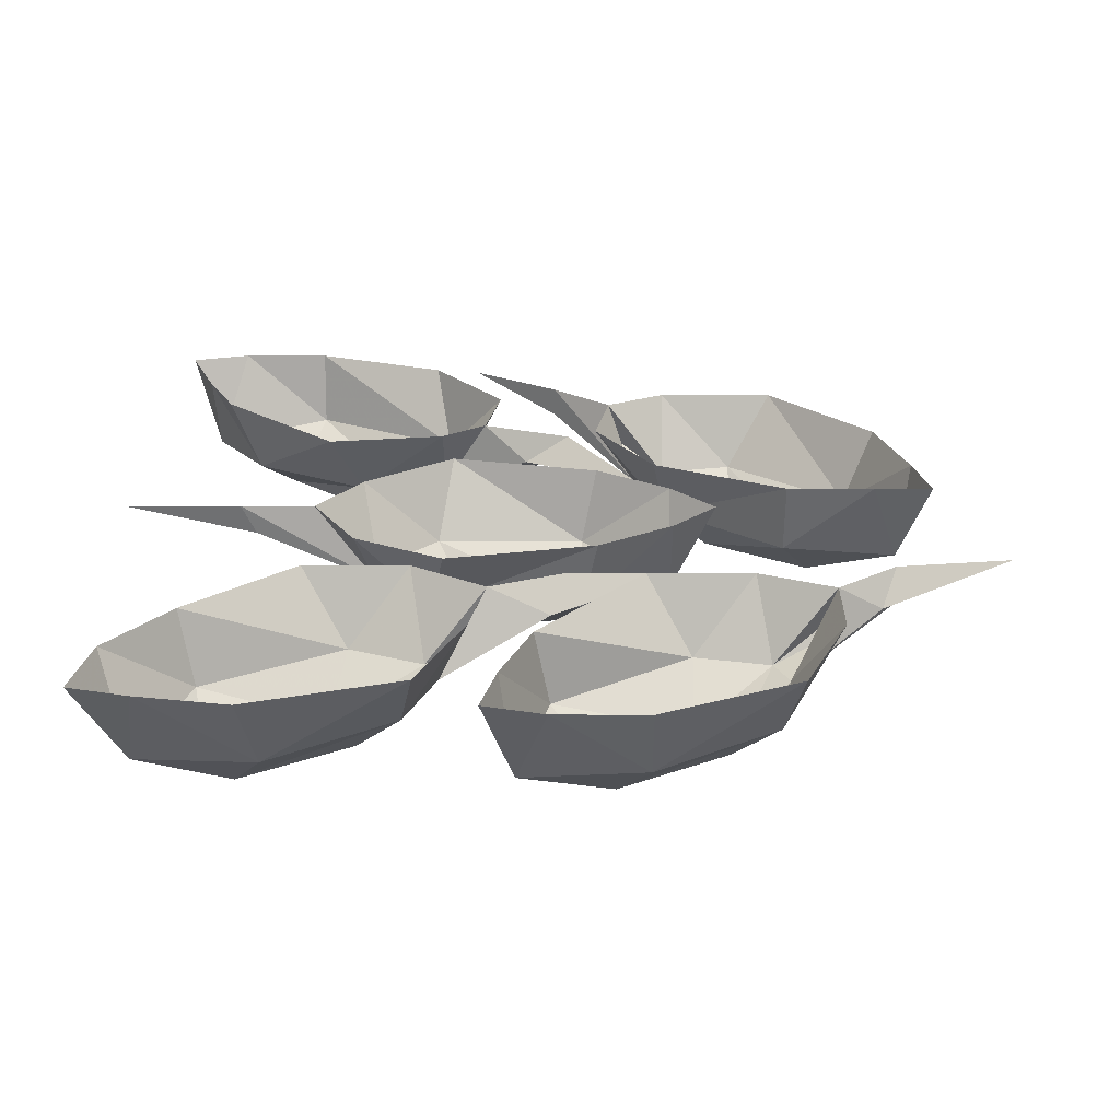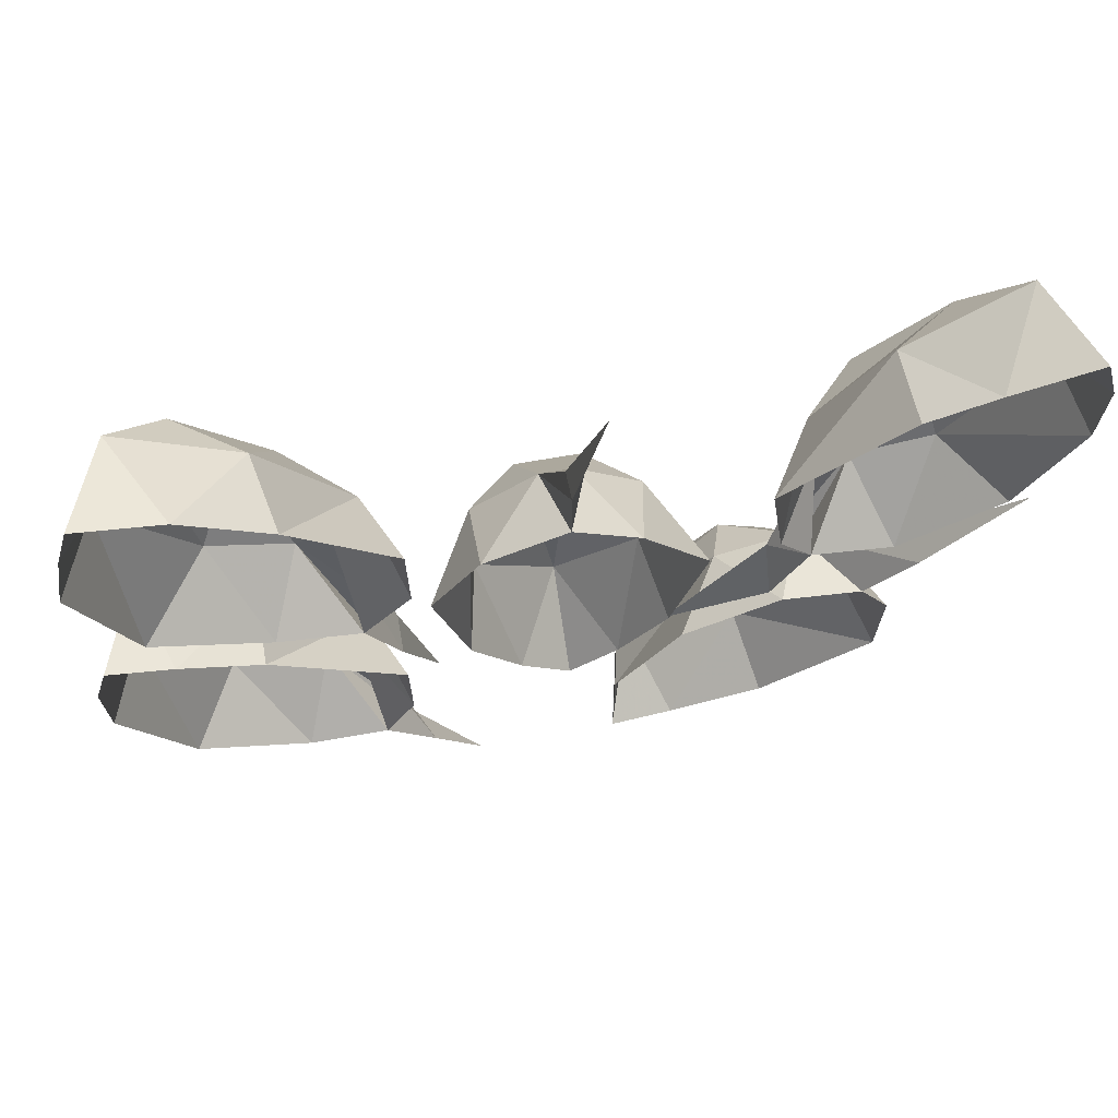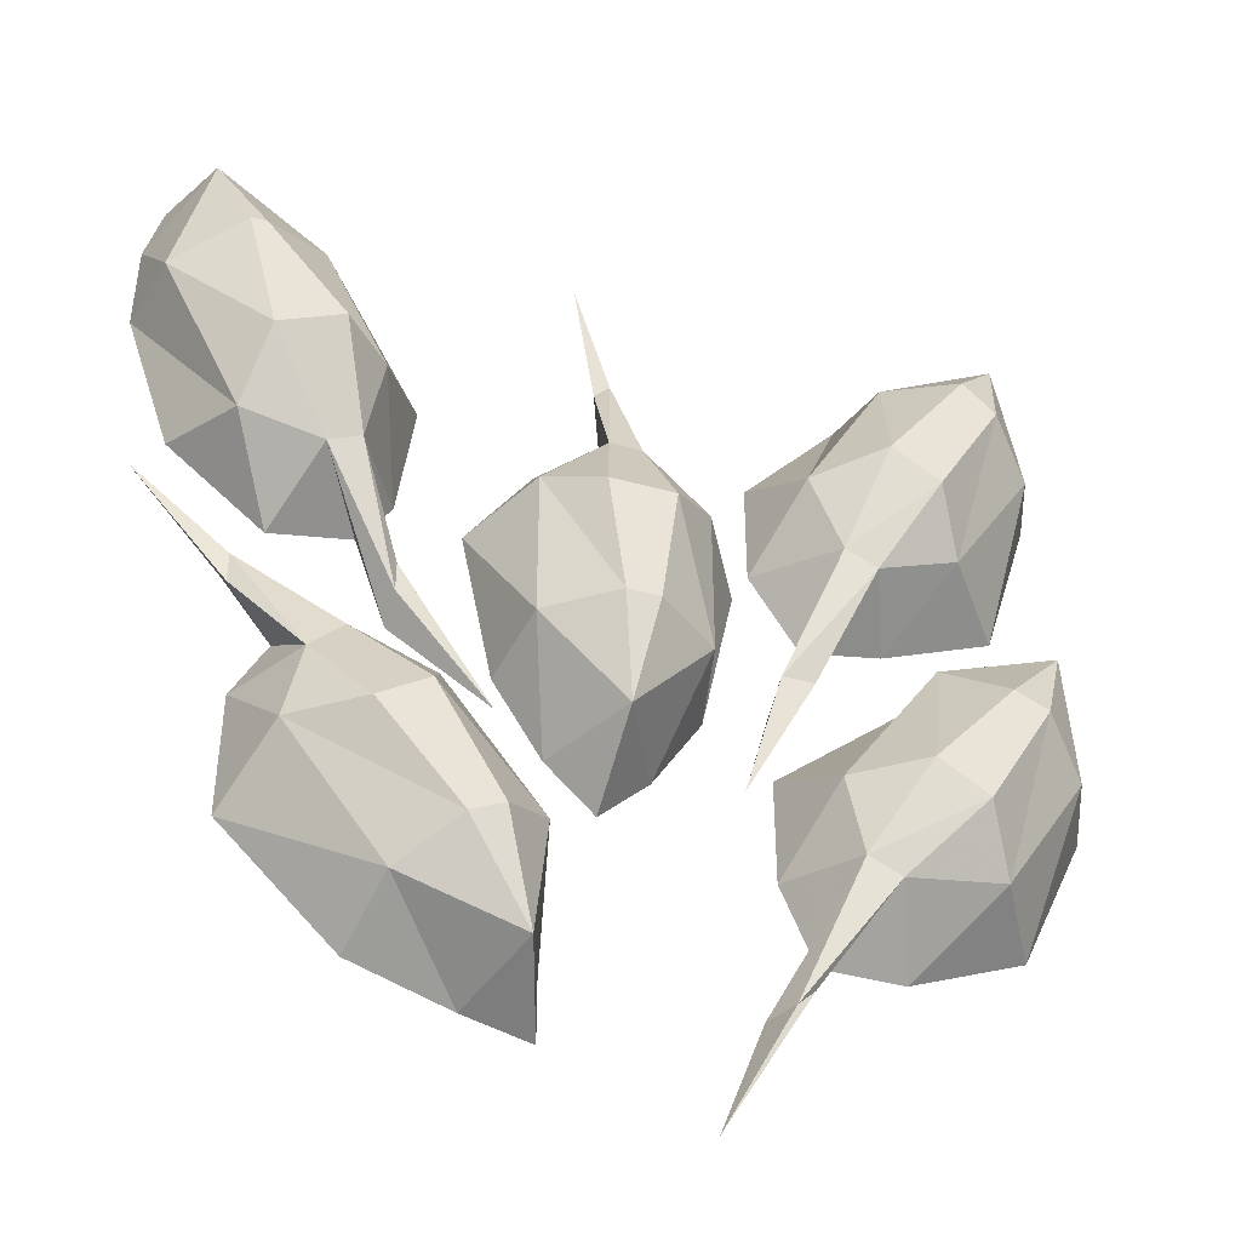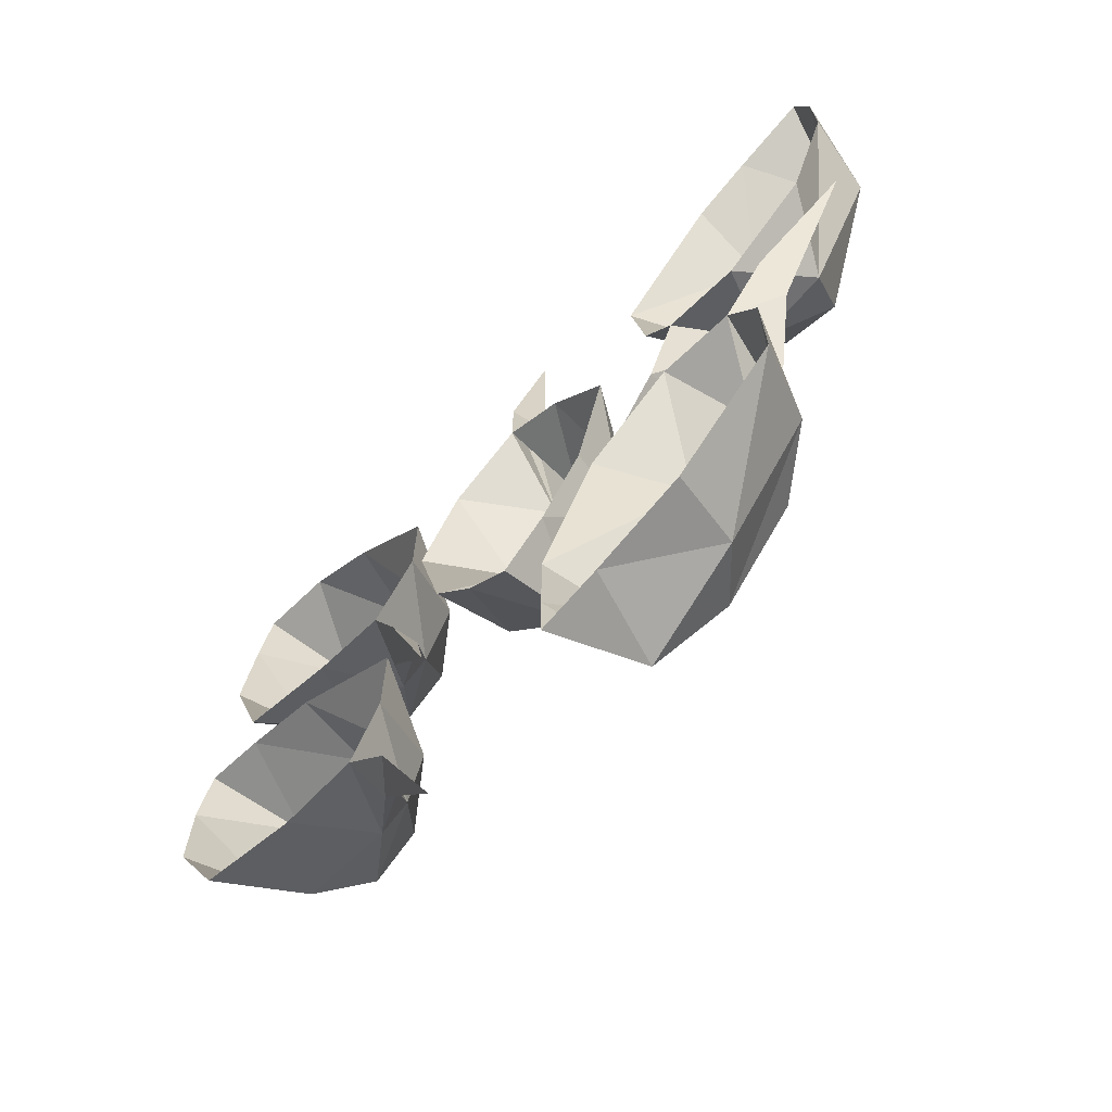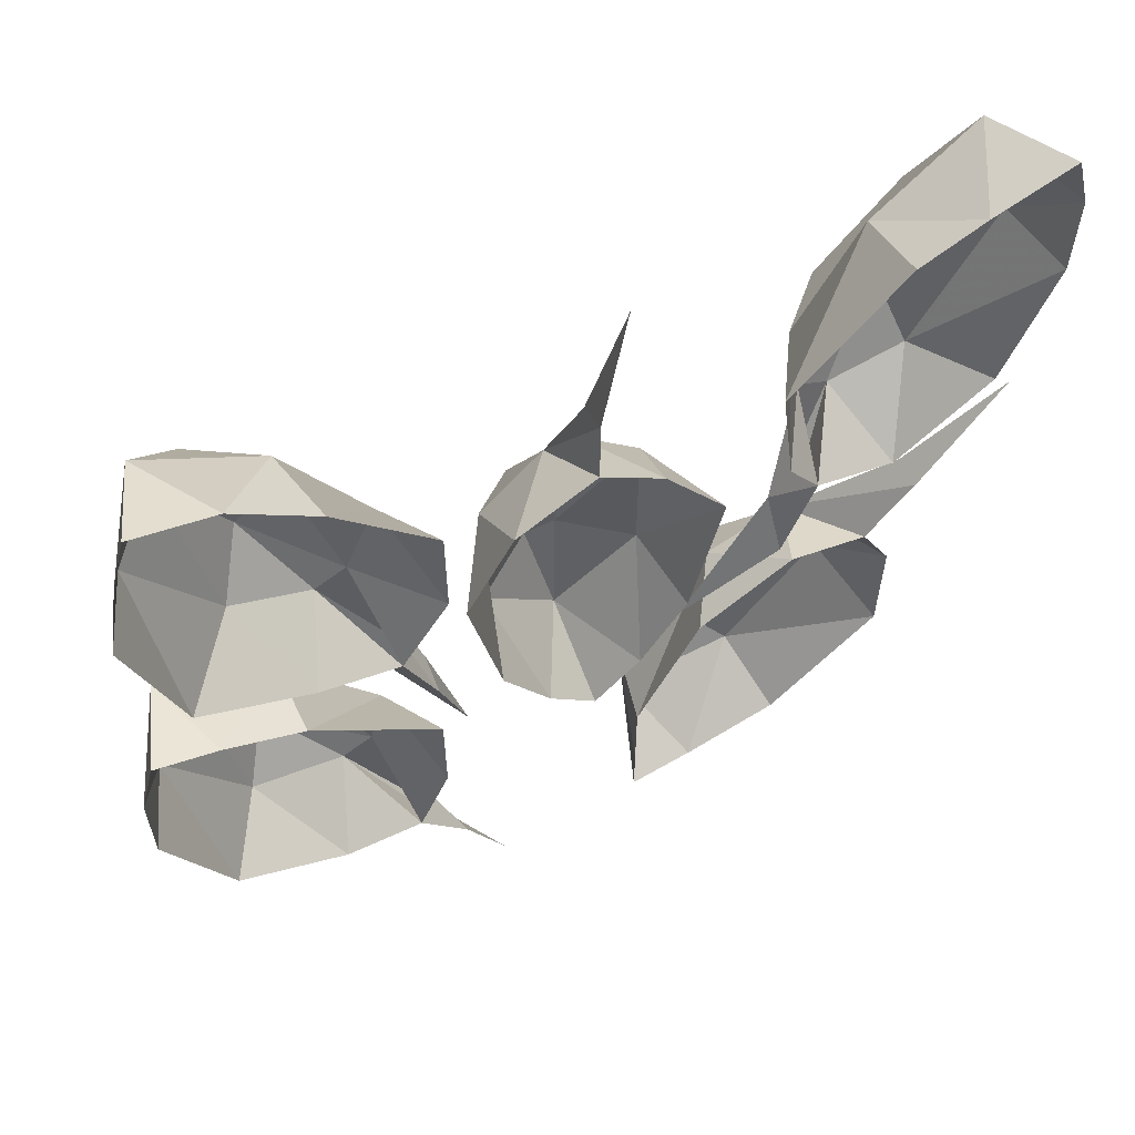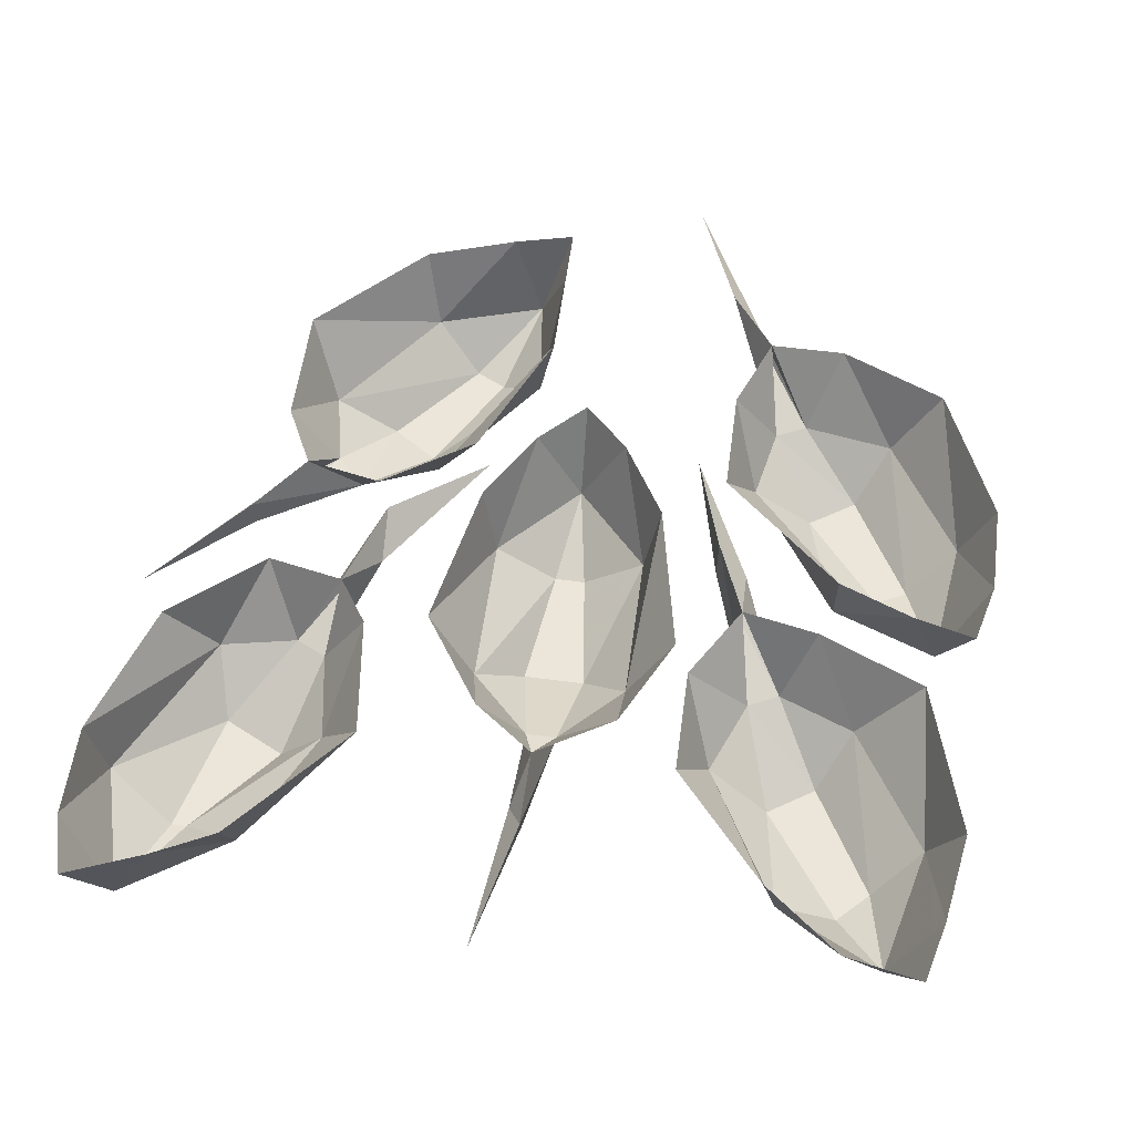
<metadata>
{"format":"obj","ext":"obj","renderer":"f3d","projection":"perspective","resolution":1024,"background":"white","views":[{"elev":26.1,"azim":90.3,"up":"+Y"},{"elev":71.7,"azim":170.3,"up":"+Z"},{"elev":-43.0,"azim":-18.2,"up":"+Z"},{"elev":-70.8,"azim":-134.3,"up":"+Z"},{"elev":61.3,"azim":154.8,"up":"+Z"},{"elev":56.8,"azim":7.7,"up":"+Y"}]}
</metadata>
<code>
v 0.03906 -0.03906 0.0625
v 0.007812 -0.03906 0.09375
v 0.01562 -0.0625 0.04688
v 0.03906 -0.03906 -0.01562
v 0.04688 0 -0.02344
v 0.0625 0 0.05469
v 0.03906 0 0.1016
v 0 0 0.125
v 0 0 0.1641
v 0 -0.01562 0.1562
v -0.007812 -0.03906 0.09375
v -0.01562 -0.0625 0.04688
v 0.007812 -0.0625 -0.01562
v 0 -0.04688 -0.0625
v 0.02344 0 -0.0625
v -0.02344 0 -0.0625
v 0 0 -0.08594
v -0.03906 -0.03906 -0.01562
v -0.04688 0 -0.02344
v -0.0625 0 0.05469
v -0.03906 -0.03906 0.0625
v -0.03125 0 0.1016
v -0.007812 -0.01562 0.1484
v -0.01562 -0.007812 0.2266
v -0.007812 -0.0625 -0.01562
v 0.09375 -0.03906 -0.07031
v 0.1016 -0.03906 -0.1094
v 0.125 -0.0625 -0.07031
v 0.1406 -0.03906 0
v 0.1406 0 0.007812
v 0.07812 0 -0.04688
v 0.07812 0 -0.1016
v 0.09375 0 -0.1406
v 0.07031 0 -0.1719
v 0.07812 -0.01562 -0.1719
v 0.1172 -0.03906 -0.1172
v 0.1484 -0.0625 -0.08594
v 0.1641 -0.0625 -0.02344
v 0.1953 -0.04688 0.01562
v 0.1797 0 0.02344
v 0.2188 0 0
v 0.2109 0 0.03125
v 0.2031 -0.03906 -0.04688
v 0.2188 0 -0.04688
v 0.1875 0 -0.1172
v 0.1641 -0.03906 -0.1094
v 0.1328 0 -0.1406
v 0.08594 -0.01562 -0.1641
v 0.04688 -0.007812 -0.2344
v 0.1797 -0.0625 -0.03125
v 0.08594 -0.03906 0.1016
v 0.1016 -0.03906 0.0625
v 0.1172 -0.0625 0.1094
v 0.125 -0.03906 0.1719
v 0.1172 0 0.1797
v 0.07031 0 0.125
v 0.07031 0 0.07031
v 0.09375 0 0.03125
v 0.07812 0 -0.007812
v 0.07812 -0.01562 0
v 0.1172 -0.03906 0.05469
v 0.1406 -0.0625 0.09375
v 0.1562 -0.0625 0.1641
v 0.1797 -0.04688 0.1953
v 0.1562 0 0.2109
v 0.2031 0 0.1875
v 0.1953 0 0.2188
v 0.1953 -0.03906 0.1328
v 0.2109 0 0.1406
v 0.1875 0 0.0625
v 0.1562 -0.03906 0.07031
v 0.1328 0 0.03906
v 0.09375 -0.01562 0
v 0.0625 -0.007812 -0.0625
v 0.1719 -0.0625 0.1484
v -0.07812 -0.03906 -0.0625
v -0.1172 -0.03906 -0.04688
v -0.08594 -0.0625 -0.08594
v -0.03125 -0.03906 -0.125
v -0.02344 0 -0.125
v -0.05469 0 -0.05469
v -0.1016 0 -0.02344
v -0.1406 0 -0.03125
v -0.1641 0 0
v -0.1641 -0.01562 0
v -0.1328 -0.03906 -0.0625
v -0.1094 -0.0625 -0.1016
v -0.05469 -0.0625 -0.1406
v -0.03906 -0.04688 -0.1875
v -0.02344 0 -0.1719
v -0.05469 0 -0.1953
v -0.02344 0 -0.2031
v -0.09375 -0.03906 -0.1641
v -0.1016 0 -0.1797
v -0.1562 0 -0.125
v -0.1406 -0.03906 -0.1016
v -0.1562 0 -0.0625
v -0.1641 -0.01562 -0.01562
v -0.2109 -0.007812 0.04688
v -0.07031 -0.0625 -0.1484
v -0.1719 -0.03906 0.0625
v -0.1328 -0.03906 0.05469
v -0.1641 -0.0625 0.09375
v -0.2109 -0.03906 0.1406
v -0.2188 0 0.1406
v -0.1953 0 0.07031
v -0.1484 0 0.03125
v -0.1094 0 0.03906
v -0.09375 0 -0.007812
v -0.09375 -0.01562 0
v -0.1172 -0.03906 0.0625
v -0.1328 -0.0625 0.1094
v -0.1797 -0.0625 0.1562
v -0.1953 -0.04688 0.2031
v -0.2188 0 0.1875
v -0.1719 0 0.2031
v -0.2109 0 0.2188
v -0.1406 -0.03906 0.1719
v -0.1406 0 0.1875
v -0.08594 0 0.125
v -0.1094 -0.03906 0.1094
v -0.09375 0 0.0625
v -0.09375 -0.01562 0.01562
v -0.04688 -0.007812 -0.04688
v -0.1719 -0.0625 0.1562
v 0.25 0 0.25
v 0.25 0 0.25
v 0.25 0 0.25
v 0.25 0 0.25
f 1 2 3
f 1 3 4
f 1 4 5
f 1 5 6
f 1 6 7
f 1 7 2
f 2 7 8
f 3 13 4
f 4 13 14
f 4 14 15
f 4 15 5
f 16 17 14
f 16 14 18
f 16 18 19
f 19 18 20
f 20 18 21
f 20 21 22
f 22 21 11
f 22 11 8
f 21 12 11
f 12 21 25
f 14 25 18
f 18 25 21
f 25 14 14
f 14 14 17
f 14 17 15
f 26 27 28
f 26 28 29
f 26 29 30
f 26 30 31
f 26 31 32
f 26 32 27
f 27 32 33
f 28 38 29
f 29 38 39
f 29 39 40
f 29 40 30
f 41 42 39
f 41 39 43
f 41 43 44
f 44 43 45
f 45 43 46
f 45 46 47
f 47 46 36
f 47 36 33
f 46 37 36
f 37 46 50
f 39 50 43
f 43 50 46
f 50 39 39
f 39 39 42
f 39 42 40
f 51 52 53
f 51 53 54
f 51 54 55
f 51 55 56
f 51 56 57
f 51 57 52
f 52 57 58
f 53 63 54
f 54 63 64
f 54 64 65
f 54 65 55
f 66 67 64
f 66 64 68
f 66 68 69
f 69 68 70
f 70 68 71
f 70 71 72
f 72 71 61
f 72 61 58
f 71 62 61
f 62 71 75
f 64 75 68
f 68 75 71
f 75 64 64
f 64 64 67
f 64 67 65
f 76 77 78
f 76 78 79
f 76 79 80
f 76 80 81
f 76 81 82
f 76 82 77
f 77 82 83
f 78 88 79
f 79 88 89
f 79 89 90
f 79 90 80
f 91 92 89
f 91 89 93
f 91 93 94
f 94 93 95
f 95 93 96
f 95 96 97
f 97 96 86
f 97 86 83
f 96 87 86
f 87 96 100
f 89 100 93
f 93 100 96
f 100 89 89
f 89 89 92
f 89 92 90
f 101 102 103
f 101 103 104
f 101 104 105
f 101 105 106
f 101 106 107
f 101 107 102
f 102 107 108
f 103 113 104
f 104 113 114
f 104 114 115
f 104 115 105
f 116 117 114
f 116 114 118
f 116 118 119
f 119 118 120
f 120 118 121
f 120 121 122
f 122 121 111
f 122 111 108
f 121 112 111
f 112 121 125
f 114 125 118
f 118 125 121
f 125 114 114
f 114 114 117
f 114 117 115
f 2 8 9
f 2 9 10
f 2 10 11
f 2 11 12
f 2 12 3
f 3 12 13
f 8 11 23
f 8 23 9
f 9 23 24
f 9 24 10
f 10 24 23
f 10 23 11
f 12 25 13
f 13 25 14
f 27 33 34
f 27 34 35
f 27 35 36
f 27 36 37
f 27 37 28
f 28 37 38
f 33 36 48
f 33 48 34
f 34 48 49
f 34 49 35
f 35 49 48
f 35 48 36
f 37 50 38
f 38 50 39
f 52 58 59
f 52 59 60
f 52 60 61
f 52 61 62
f 52 62 53
f 53 62 63
f 58 61 73
f 58 73 59
f 59 73 74
f 59 74 60
f 60 74 73
f 60 73 61
f 62 75 63
f 63 75 64
f 77 83 84
f 77 84 85
f 77 85 86
f 77 86 87
f 77 87 78
f 78 87 88
f 83 86 98
f 83 98 84
f 84 98 99
f 84 99 85
f 85 99 98
f 85 98 86
f 87 100 88
f 88 100 89
f 102 108 109
f 102 109 110
f 102 110 111
f 102 111 112
f 102 112 103
f 103 112 113
f 108 111 123
f 108 123 109
f 109 123 124
f 109 124 110
f 110 124 123
f 110 123 111
f 112 125 113
f 113 125 114

</code>
